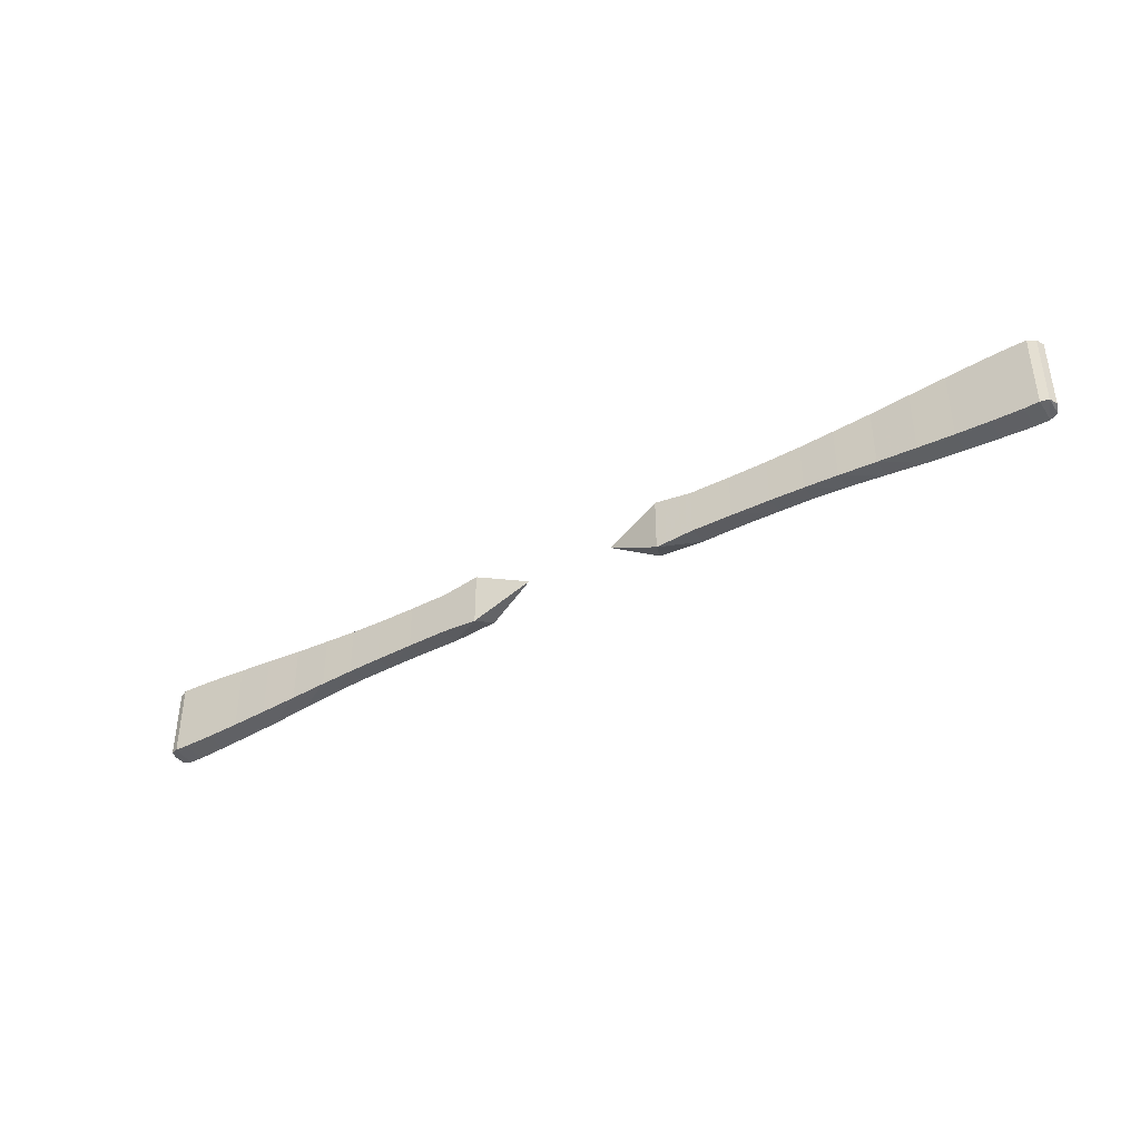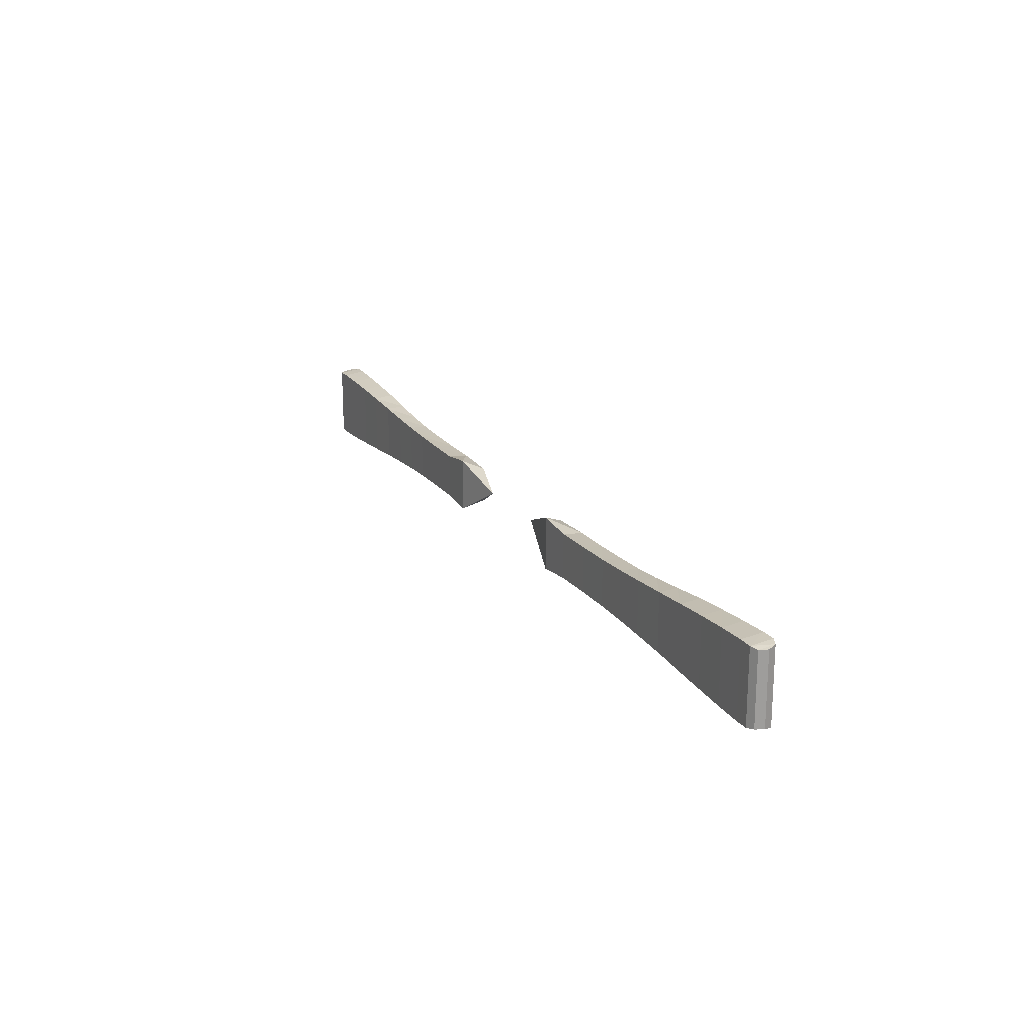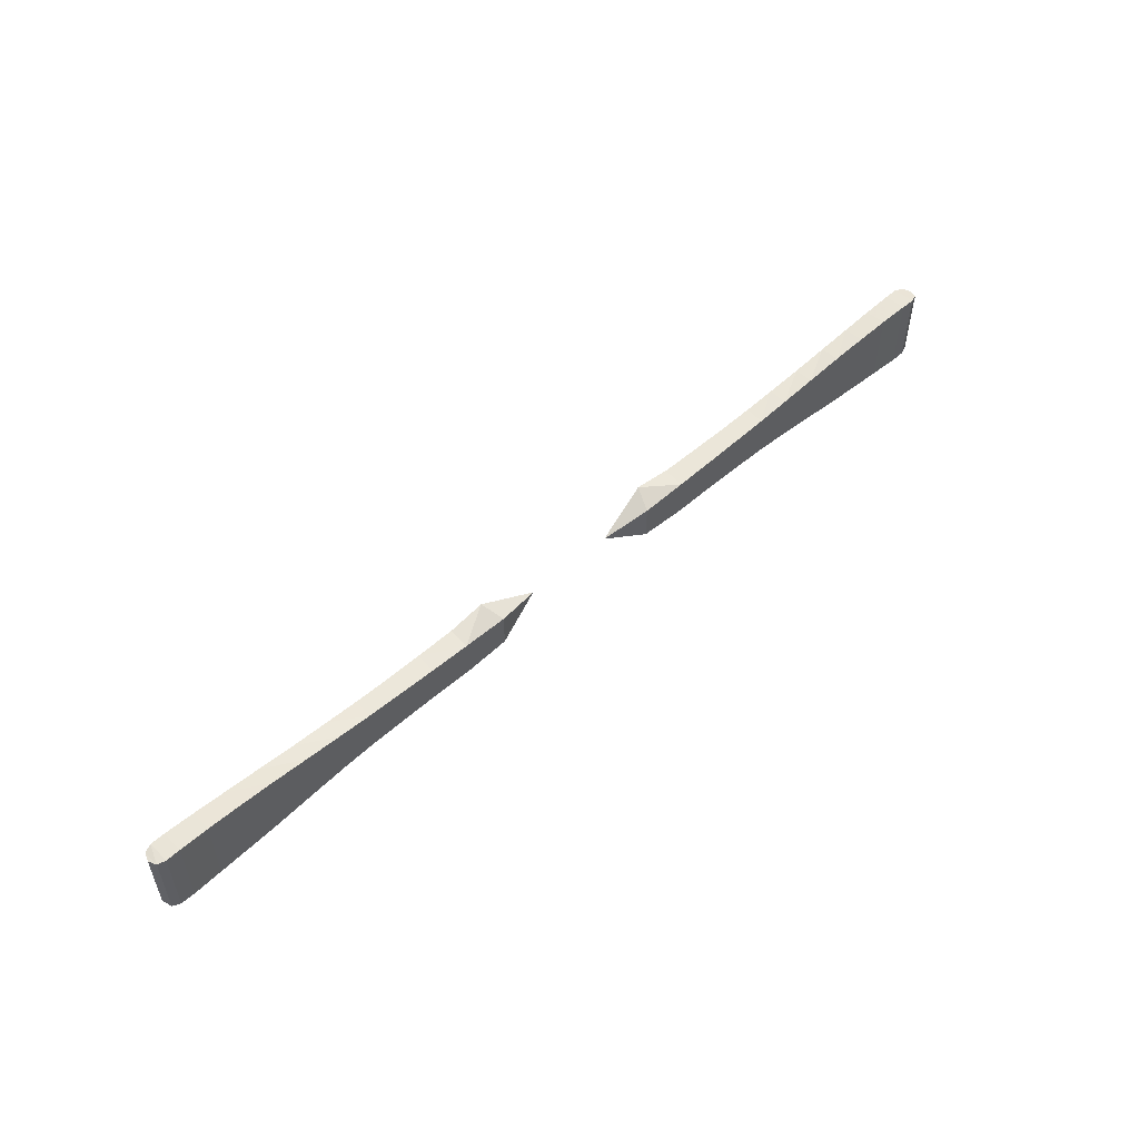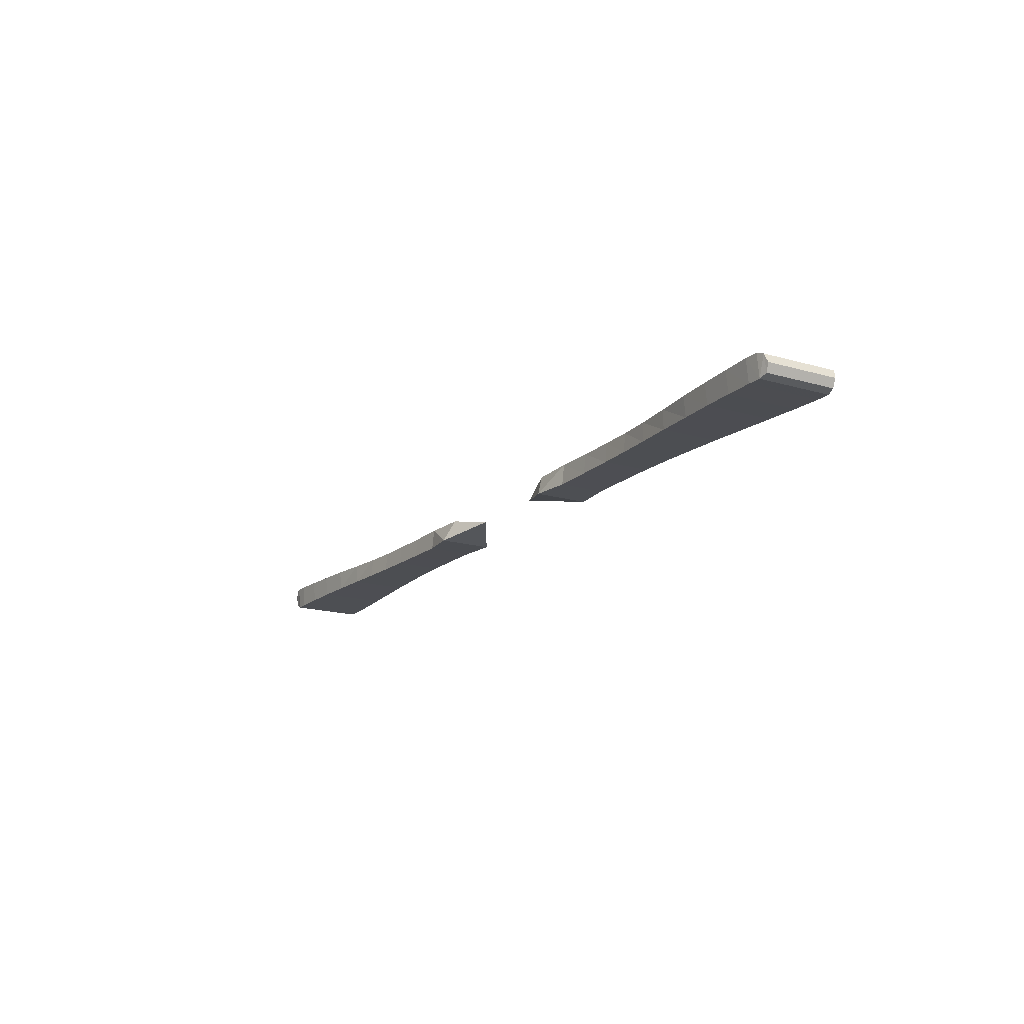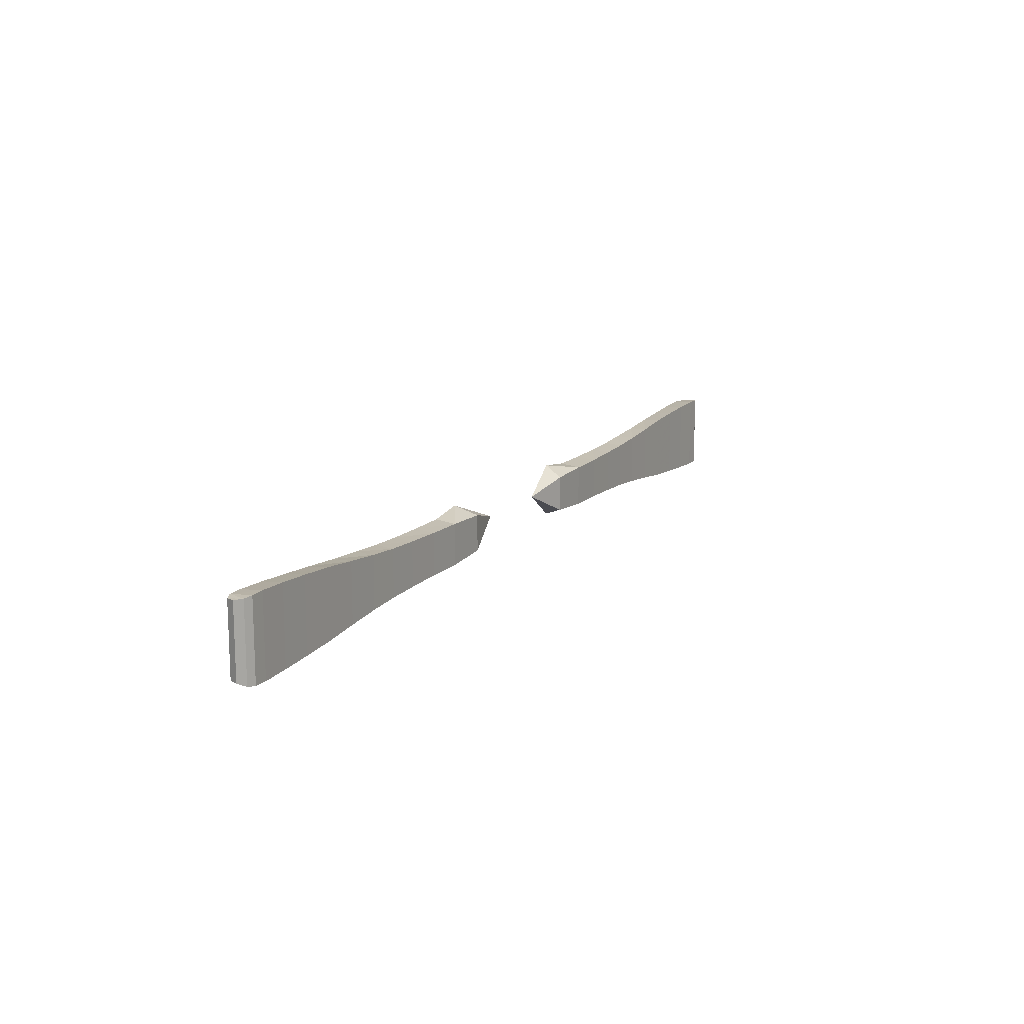
<metadata>
{"format":"obj","ext":"obj","renderer":"f3d","projection":"perspective","resolution":1024,"background":"white","views":[{"elev":-40.6,"azim":-147.9,"up":"+Y"},{"elev":19.8,"azim":-115.9,"up":"+Y"},{"elev":53.9,"azim":-43.0,"up":"+Y"},{"elev":-16.8,"azim":-120.6,"up":"+Z"},{"elev":14.7,"azim":-61.7,"up":"+Y"}]}
</metadata>
<code>
o deoxys_def
v -15.88 -1.739 -12.8
v -15.62 -1.78 -12.9
v -15.88 -1.812 -12.24
v -15.88 0.6561 -12.8
v -15.99 0.6738 -12.52
v -15.88 0.7294 -12.24
v -15.99 -1.735 -12.52
v -15.62 0.7735 -12.14
v -15.62 0.6977 -12.9
v -15.15 0.784 -12.14
v -15.15 0.7076 -12.9
v -15.15 -1.866 -12.14
v -15.15 -1.79 -12.9
v -14.17 0.7447 -12.16
v -14.17 0.6706 -12.88
v -14.17 -1.826 -12.16
v -14.17 -1.752 -12.88
v -13.08 0.6786 -12.18
v -13.08 0.6083 -12.86
v -13.08 -1.759 -12.18
v -13.08 -1.689 -12.86
v -11.91 0.5906 -12.19
v -11.91 0.5254 -12.85
v -11.91 -1.671 -12.19
v -11.91 -1.606 -12.85
v -10.65 0.4536 -12.2
v -10.65 0.4312 -12.84
v -10.65 -1.535 -12.2
v -10.65 -1.512 -12.84
v -9.423 0.3303 -12.21
v -9.423 0.3503 -12.84
v -9.423 -1.412 -12.21
v -9.423 -1.431 -12.84
v -8.313 0.246 -12.21
v -8.313 0.2862 -12.84
v -8.313 -1.329 -12.21
v -8.313 -1.367 -12.84
v -7.188 0.2011 -12.21
v -7.188 0.2456 -12.84
v -7.188 -1.285 -12.21
v -7.188 -1.328 -12.84
v -5.904 -1.312 -12.86
v -5.904 0.2286 -12.86
v -5.904 0.1645 -12.2
v -5.904 -1.246 -12.2
v -4.575 0.1532 -12.18
v -4.575 0.2266 -12.87
v -4.575 -1.237 -12.18
v -4.575 -1.312 -12.87
v -3.34 0.4066 -12.89
v -3.34 -1.417 -12.89
v 15.88 -1.812 -12.24
v 15.62 -1.78 -12.9
v 15.88 -1.739 -12.8
v 15.88 0.7294 -12.24
v 15.99 0.6738 -12.52
v 15.88 0.6561 -12.8
v 15.99 -1.735 -12.52
v 15.62 0.6977 -12.9
v 15.62 0.7735 -12.14
v 15.15 0.7076 -12.9
v 15.15 0.784 -12.14
v 15.15 -1.866 -12.14
v 15.15 -1.79 -12.9
v 14.17 0.6706 -12.88
v 14.17 0.7447 -12.16
v 14.17 -1.826 -12.16
v 14.17 -1.752 -12.88
v 13.08 0.6083 -12.86
v 13.08 0.6786 -12.18
v 13.08 -1.759 -12.18
v 13.08 -1.689 -12.86
v 11.91 0.5254 -12.85
v 11.91 0.5906 -12.19
v 11.91 -1.671 -12.19
v 11.91 -1.606 -12.85
v 10.65 0.4312 -12.84
v 10.65 0.4536 -12.2
v 10.65 -1.535 -12.2
v 10.65 -1.512 -12.84
v 9.423 0.3503 -12.84
v 9.423 0.3303 -12.21
v 9.423 -1.412 -12.21
v 9.423 -1.431 -12.84
v 8.313 0.2862 -12.84
v 8.313 0.246 -12.21
v 8.313 -1.329 -12.21
v 8.313 -1.367 -12.84
v 7.188 0.2456 -12.84
v 7.188 0.2011 -12.21
v 7.188 -1.285 -12.21
v 7.188 -1.328 -12.84
v 5.904 0.2286 -12.86
v 5.904 -1.312 -12.86
v 5.904 0.1645 -12.2
v 5.904 -1.246 -12.2
v 4.575 0.2266 -12.87
v 4.575 0.1532 -12.18
v 4.575 -1.237 -12.18
v 4.575 -1.312 -12.87
v 3.34 0.4066 -12.89
v 3.34 -1.417 -12.89
v -15.62 -1.856 -12.14
v -3.06 -1.125 -12.19
v -3.06 0.09438 -12.19
v 15.62 -1.856 -12.14
v 3.06 0.09438 -12.19
v 3.06 -1.125 -12.19
v 1.525 -0.3388 -12.54
v -1.525 -0.3388 -12.54
f 103 1 2
f 3 1 103
f 8 3 103
f 8 6 3
f 9 6 8
f 9 4 6
f 2 4 9
f 2 1 4
f 4 5 6
f 7 1 3
f 5 3 6
f 5 7 3
f 4 7 5
f 4 1 7
f 10 9 8
f 10 11 9
f 14 11 10
f 14 15 11
f 18 15 14
f 18 19 15
f 22 19 18
f 22 23 19
f 26 23 22
f 26 27 23
f 30 27 26
f 30 31 27
f 34 31 30
f 34 35 31
f 38 35 34
f 38 39 35
f 44 39 38
f 44 43 39
f 46 43 44
f 46 47 43
f 12 8 103
f 12 10 8
f 16 10 12
f 16 14 10
f 20 14 16
f 20 18 14
f 24 18 20
f 24 22 18
f 28 22 24
f 28 26 22
f 32 26 28
f 32 30 26
f 36 30 32
f 36 34 30
f 40 34 36
f 40 38 34
f 45 38 40
f 45 44 38
f 48 44 45
f 48 46 44
f 104 46 48
f 104 105 46
f 13 103 2
f 13 12 103
f 17 12 13
f 17 16 12
f 21 16 17
f 21 20 16
f 25 20 21
f 25 24 20
f 29 24 25
f 29 28 24
f 33 28 29
f 33 32 28
f 37 32 33
f 37 36 32
f 41 36 37
f 41 40 36
f 42 40 41
f 42 45 40
f 49 45 42
f 49 48 45
f 11 2 9
f 11 13 2
f 15 13 11
f 15 17 13
f 19 17 15
f 19 21 17
f 23 21 19
f 23 25 21
f 27 25 23
f 27 29 25
f 31 29 27
f 31 33 29
f 35 33 31
f 35 37 33
f 39 37 35
f 39 41 37
f 43 41 39
f 43 42 41
f 47 42 43
f 47 49 42
f 50 49 47
f 50 51 49
f 53 52 106
f 53 54 52
f 59 54 53
f 59 57 54
f 60 57 59
f 60 55 57
f 106 55 60
f 106 52 55
f 55 56 57
f 54 58 52
f 58 55 52
f 58 56 55
f 54 56 58
f 54 57 56
f 59 62 60
f 59 61 62
f 53 61 59
f 53 64 61
f 106 64 53
f 106 63 64
f 60 63 106
f 60 62 63
f 61 66 62
f 61 65 66
f 64 65 61
f 64 68 65
f 63 68 64
f 63 67 68
f 62 67 63
f 62 66 67
f 65 70 66
f 65 69 70
f 68 69 65
f 68 72 69
f 67 72 68
f 67 71 72
f 66 71 67
f 66 70 71
f 69 74 70
f 69 73 74
f 72 73 69
f 72 76 73
f 71 76 72
f 71 75 76
f 70 75 71
f 70 74 75
f 73 78 74
f 73 77 78
f 76 77 73
f 76 80 77
f 75 80 76
f 75 79 80
f 74 79 75
f 74 78 79
f 77 82 78
f 77 81 82
f 80 81 77
f 80 84 81
f 79 84 80
f 79 83 84
f 78 83 79
f 78 82 83
f 81 86 82
f 81 85 86
f 84 85 81
f 84 88 85
f 83 88 84
f 83 87 88
f 82 87 83
f 82 86 87
f 85 90 86
f 85 89 90
f 88 89 85
f 88 92 89
f 87 92 88
f 87 91 92
f 86 91 87
f 86 90 91
f 92 93 89
f 92 94 93
f 91 94 92
f 91 96 94
f 90 96 91
f 90 95 96
f 89 95 90
f 89 93 95
f 93 98 95
f 93 97 98
f 94 97 93
f 94 100 97
f 96 100 94
f 96 99 100
f 95 99 96
f 95 98 99
f 108 99 98
f 107 108 98
f 97 100 102
f 101 97 102
f 50 46 105
f 50 47 46
f 51 48 49
f 51 104 48
f 98 101 107
f 98 97 101
f 99 102 100
f 99 108 102
f 108 109 102
f 108 107 109
f 101 109 107
f 101 102 109
f 50 110 51
f 50 105 110
f 104 110 105
f 104 51 110

</code>
